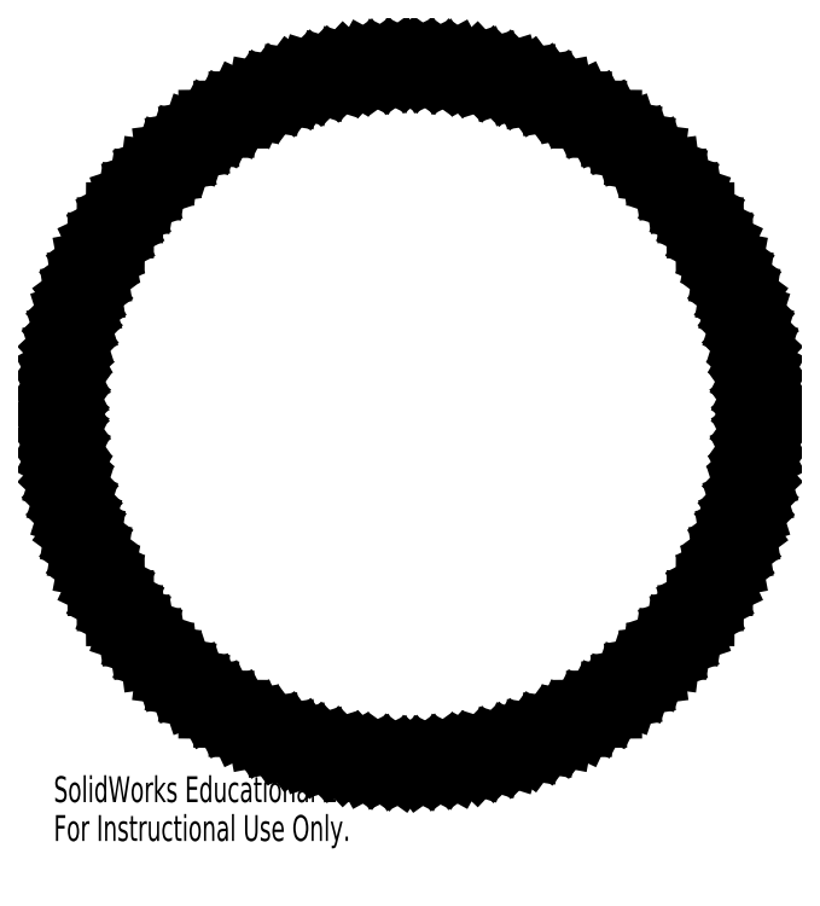
<metadata>
{"format":"dxf","ext":"dxf","renderer":"ezdxf+matplotlib","layout":"modelspace","background":"white","min_lineweight":24,"dpi":150}
</metadata>
<code>
0
SECTION
2
ENTITIES
0
LINE
8
0
10
-18.81
20
63.92
30
0
11
-16.57
21
61.64
31
0
0
LINE
8
0
10
-16.57
20
61.64
30
0
11
-15.6
21
64.69
31
0
0
LINE
8
0
10
-15.6
20
64.69
30
0
11
-13.36
21
62.41
31
0
0
LINE
8
0
10
-13.36
20
62.41
30
0
11
-12.4
21
65.46
31
0
0
LINE
8
0
10
-12.4
20
65.46
30
0
11
-10.01
21
63.21
31
0
0
LINE
8
0
10
-8.44
20
66.09
30
0
11
-10.01
21
63.21
31
0
0
LINE
8
0
10
-6.58
20
63.48
30
0
11
-8.44
21
66.09
31
0
0
LINE
8
0
10
-5.15
20
66.34
30
0
11
-6.58
21
63.48
31
0
0
LINE
8
0
10
-3.29
20
63.74
30
0
11
-5.15
21
66.34
31
0
0
LINE
8
0
10
-1.86
20
66.6
30
0
11
-3.29
21
63.74
31
0
0
LINE
8
0
10
0
20
64
30
0
11
-1.86
21
66.6
31
0
0
LINE
8
0
10
0
20
64
30
0
11
1.86
21
66.6
31
0
0
LINE
8
0
10
1.86
20
66.6
30
0
11
3.29
21
63.74
31
0
0
LINE
8
0
10
3.29
20
63.74
30
0
11
5.15
21
66.34
31
0
0
LINE
8
0
10
5.15
20
66.34
30
0
11
6.58
21
63.48
31
0
0
LINE
8
0
10
6.58
20
63.48
30
0
11
8.44
21
66.09
31
0
0
LINE
8
0
10
8.44
20
66.09
30
0
11
10.01
21
63.21
31
0
0
LINE
8
0
10
12.4
20
65.46
30
0
11
10.01
21
63.21
31
0
0
LINE
8
0
10
13.36
20
62.41
30
0
11
12.4
21
65.46
31
0
0
LINE
8
0
10
15.6
20
64.69
30
0
11
13.36
21
62.41
31
0
0
LINE
8
0
10
16.57
20
61.64
30
0
11
15.6
21
64.69
31
0
0
LINE
8
0
10
18.81
20
63.92
30
0
11
16.57
21
61.64
31
0
0
LINE
8
0
10
19.78
20
60.87
30
0
11
18.81
21
63.92
31
0
0
LINE
8
0
10
19.78
20
60.87
30
0
11
22.35
21
62.77
31
0
0
LINE
8
0
10
22.35
20
62.77
30
0
11
22.83
21
59.6
31
0
0
LINE
8
0
10
22.83
20
59.6
30
0
11
25.4
21
61.51
31
0
0
LINE
8
0
10
25.4
20
61.51
30
0
11
25.87
21
58.34
31
0
0
LINE
8
0
10
25.87
20
58.34
30
0
11
28.45
21
60.24
31
0
0
LINE
8
0
10
28.45
20
60.24
30
0
11
29.06
21
57.02
31
0
0
LINE
8
0
10
32.02
20
58.43
30
0
11
29.06
21
57.02
31
0
0
LINE
8
0
10
31.99
20
55.23
30
0
11
32.02
21
58.43
31
0
0
LINE
8
0
10
34.83
20
56.7
30
0
11
31.99
21
55.23
31
0
0
LINE
8
0
10
34.8
20
53.5
30
0
11
34.83
21
56.7
31
0
0
LINE
8
0
10
37.64
20
54.98
30
0
11
34.8
21
53.5
31
0
0
LINE
8
0
10
37.62
20
51.78
30
0
11
37.64
21
54.98
31
0
0
LINE
8
0
10
37.62
20
51.78
30
0
11
40.65
21
52.79
31
0
0
LINE
8
0
10
40.65
20
52.79
30
0
11
40.13
21
49.63
31
0
0
LINE
8
0
10
40.13
20
49.63
30
0
11
43.16
21
50.65
31
0
0
LINE
8
0
10
43.16
20
50.65
30
0
11
42.64
21
47.49
31
0
0
LINE
8
0
10
42.64
20
47.49
30
0
11
45.67
21
48.5
31
0
0
LINE
8
0
10
45.67
20
48.5
30
0
11
45.25
21
45.25
31
0
0
LINE
8
0
10
48.5
20
45.67
30
0
11
45.25
21
45.25
31
0
0
LINE
8
0
10
47.49
20
42.64
30
0
11
48.5
21
45.67
31
0
0
LINE
8
0
10
50.65
20
43.16
30
0
11
47.49
21
42.64
31
0
0
LINE
8
0
10
49.63
20
40.13
30
0
11
50.65
21
43.16
31
0
0
LINE
8
0
10
52.79
20
40.65
30
0
11
49.63
21
40.13
31
0
0
LINE
8
0
10
51.78
20
37.62
30
0
11
52.79
21
40.65
31
0
0
LINE
8
0
10
51.78
20
37.62
30
0
11
54.98
21
37.64
31
0
0
LINE
8
0
10
54.98
20
37.64
30
0
11
53.5
21
34.8
31
0
0
LINE
8
0
10
53.5
20
34.8
30
0
11
56.7
21
34.83
31
0
0
LINE
8
0
10
56.7
20
34.83
30
0
11
55.23
21
31.99
31
0
0
LINE
8
0
10
55.23
20
31.99
30
0
11
58.43
21
32.02
31
0
0
LINE
8
0
10
58.43
20
32.02
30
0
11
57.02
21
29.06
31
0
0
LINE
8
0
10
60.24
20
28.45
30
0
11
57.02
21
29.06
31
0
0
LINE
8
0
10
58.34
20
25.87
30
0
11
60.24
21
28.45
31
0
0
LINE
8
0
10
61.51
20
25.4
30
0
11
58.34
21
25.87
31
0
0
LINE
8
0
10
59.6
20
22.83
30
0
11
61.51
21
25.4
31
0
0
LINE
8
0
10
62.77
20
22.35
30
0
11
59.6
21
22.83
31
0
0
LINE
8
0
10
60.87
20
19.78
30
0
11
62.77
21
22.35
31
0
0
LINE
8
0
10
60.87
20
19.78
30
0
11
63.92
21
18.81
31
0
0
LINE
8
0
10
63.92
20
18.81
30
0
11
61.64
21
16.57
31
0
0
LINE
8
0
10
61.64
20
16.57
30
0
11
64.69
21
15.6
31
0
0
LINE
8
0
10
64.69
20
15.6
30
0
11
62.41
21
13.36
31
0
0
LINE
8
0
10
62.41
20
13.36
30
0
11
65.46
21
12.4
31
0
0
LINE
8
0
10
65.46
20
12.4
30
0
11
63.21
21
10.01
31
0
0
LINE
8
0
10
66.09
20
8.44
30
0
11
63.21
21
10.01
31
0
0
LINE
8
0
10
63.48
20
6.58
30
0
11
66.09
21
8.44
31
0
0
LINE
8
0
10
66.34
20
5.15
30
0
11
63.48
21
6.58
31
0
0
LINE
8
0
10
63.74
20
3.29
30
0
11
66.34
21
5.15
31
0
0
LINE
8
0
10
66.6
20
1.86
30
0
11
63.74
21
3.29
31
0
0
LINE
8
0
10
64
20
0
30
0
11
66.6
21
1.86
31
0
0
LINE
8
0
10
64
20
0
30
0
11
66.6
21
-1.86
31
0
0
LINE
8
0
10
66.6
20
-1.86
30
0
11
63.74
21
-3.29
31
0
0
LINE
8
0
10
63.74
20
-3.29
30
0
11
66.34
21
-5.15
31
0
0
LINE
8
0
10
66.34
20
-5.15
30
0
11
63.48
21
-6.58
31
0
0
LINE
8
0
10
63.48
20
-6.58
30
0
11
66.09
21
-8.44
31
0
0
LINE
8
0
10
66.09
20
-8.44
30
0
11
63.21
21
-10.01
31
0
0
LINE
8
0
10
65.46
20
-12.4
30
0
11
63.21
21
-10.01
31
0
0
LINE
8
0
10
62.41
20
-13.36
30
0
11
65.46
21
-12.4
31
0
0
LINE
8
0
10
64.69
20
-15.6
30
0
11
62.41
21
-13.36
31
0
0
LINE
8
0
10
61.64
20
-16.57
30
0
11
64.69
21
-15.6
31
0
0
LINE
8
0
10
63.92
20
-18.81
30
0
11
61.64
21
-16.57
31
0
0
LINE
8
0
10
60.87
20
-19.78
30
0
11
63.92
21
-18.81
31
0
0
LINE
8
0
10
60.87
20
-19.78
30
0
11
62.77
21
-22.35
31
0
0
LINE
8
0
10
62.77
20
-22.35
30
0
11
59.6
21
-22.83
31
0
0
LINE
8
0
10
59.6
20
-22.83
30
0
11
61.51
21
-25.4
31
0
0
LINE
8
0
10
61.51
20
-25.4
30
0
11
58.34
21
-25.87
31
0
0
LINE
8
0
10
58.34
20
-25.87
30
0
11
60.24
21
-28.45
31
0
0
LINE
8
0
10
60.24
20
-28.45
30
0
11
57.02
21
-29.06
31
0
0
LINE
8
0
10
58.43
20
-32.02
30
0
11
57.02
21
-29.06
31
0
0
LINE
8
0
10
55.23
20
-31.99
30
0
11
58.43
21
-32.02
31
0
0
LINE
8
0
10
56.7
20
-34.83
30
0
11
55.23
21
-31.99
31
0
0
LINE
8
0
10
53.5
20
-34.8
30
0
11
56.7
21
-34.83
31
0
0
LINE
8
0
10
54.98
20
-37.64
30
0
11
53.5
21
-34.8
31
0
0
LINE
8
0
10
51.78
20
-37.62
30
0
11
54.98
21
-37.64
31
0
0
LINE
8
0
10
51.78
20
-37.62
30
0
11
52.79
21
-40.65
31
0
0
LINE
8
0
10
52.79
20
-40.65
30
0
11
49.63
21
-40.13
31
0
0
LINE
8
0
10
49.63
20
-40.13
30
0
11
50.65
21
-43.16
31
0
0
LINE
8
0
10
50.65
20
-43.16
30
0
11
47.49
21
-42.64
31
0
0
LINE
8
0
10
47.49
20
-42.64
30
0
11
48.5
21
-45.67
31
0
0
LINE
8
0
10
48.5
20
-45.67
30
0
11
45.25
21
-45.25
31
0
0
LINE
8
0
10
45.67
20
-48.5
30
0
11
45.25
21
-45.25
31
0
0
LINE
8
0
10
42.64
20
-47.49
30
0
11
45.67
21
-48.5
31
0
0
LINE
8
0
10
43.16
20
-50.65
30
0
11
42.64
21
-47.49
31
0
0
LINE
8
0
10
40.13
20
-49.63
30
0
11
43.16
21
-50.65
31
0
0
LINE
8
0
10
40.65
20
-52.79
30
0
11
40.13
21
-49.63
31
0
0
LINE
8
0
10
37.62
20
-51.78
30
0
11
40.65
21
-52.79
31
0
0
LINE
8
0
10
37.62
20
-51.78
30
0
11
37.64
21
-54.98
31
0
0
LINE
8
0
10
37.64
20
-54.98
30
0
11
34.8
21
-53.5
31
0
0
LINE
8
0
10
34.8
20
-53.5
30
0
11
34.83
21
-56.7
31
0
0
LINE
8
0
10
34.83
20
-56.7
30
0
11
31.99
21
-55.23
31
0
0
LINE
8
0
10
31.99
20
-55.23
30
0
11
32.02
21
-58.43
31
0
0
LINE
8
0
10
32.02
20
-58.43
30
0
11
29.06
21
-57.02
31
0
0
LINE
8
0
10
-32.02
20
-58.43
30
0
11
-29.06
21
-57.02
31
0
0
LINE
8
0
10
-31.99
20
-55.23
30
0
11
-32.02
21
-58.43
31
0
0
LINE
8
0
10
-34.83
20
-56.7
30
0
11
-31.99
21
-55.23
31
0
0
LINE
8
0
10
-34.8
20
-53.5
30
0
11
-34.83
21
-56.7
31
0
0
LINE
8
0
10
-37.64
20
-54.98
30
0
11
-34.8
21
-53.5
31
0
0
LINE
8
0
10
-37.62
20
-51.78
30
0
11
-37.64
21
-54.98
31
0
0
LINE
8
0
10
-37.62
20
-51.78
30
0
11
-40.65
21
-52.79
31
0
0
LINE
8
0
10
-40.65
20
-52.79
30
0
11
-40.13
21
-49.63
31
0
0
LINE
8
0
10
-40.13
20
-49.63
30
0
11
-43.16
21
-50.65
31
0
0
LINE
8
0
10
-43.16
20
-50.65
30
0
11
-42.64
21
-47.49
31
0
0
LINE
8
0
10
-42.64
20
-47.49
30
0
11
-45.67
21
-48.5
31
0
0
LINE
8
0
10
-45.67
20
-48.5
30
0
11
-45.25
21
-45.25
31
0
0
LINE
8
0
10
-48.5
20
-45.67
30
0
11
-45.25
21
-45.25
31
0
0
LINE
8
0
10
-47.49
20
-42.64
30
0
11
-48.5
21
-45.67
31
0
0
LINE
8
0
10
-50.65
20
-43.16
30
0
11
-47.49
21
-42.64
31
0
0
LINE
8
0
10
-49.63
20
-40.13
30
0
11
-50.65
21
-43.16
31
0
0
LINE
8
0
10
-52.79
20
-40.65
30
0
11
-49.63
21
-40.13
31
0
0
LINE
8
0
10
-51.78
20
-37.62
30
0
11
-52.79
21
-40.65
31
0
0
LINE
8
0
10
-51.78
20
-37.62
30
0
11
-54.98
21
-37.64
31
0
0
LINE
8
0
10
-54.98
20
-37.64
30
0
11
-53.5
21
-34.8
31
0
0
LINE
8
0
10
-53.5
20
-34.8
30
0
11
-56.7
21
-34.83
31
0
0
LINE
8
0
10
-56.7
20
-34.83
30
0
11
-55.23
21
-31.99
31
0
0
LINE
8
0
10
-55.23
20
-31.99
30
0
11
-58.43
21
-32.02
31
0
0
LINE
8
0
10
-58.43
20
-32.02
30
0
11
-57.02
21
-29.06
31
0
0
LINE
8
0
10
-60.24
20
-28.45
30
0
11
-57.02
21
-29.06
31
0
0
LINE
8
0
10
-58.34
20
-25.87
30
0
11
-60.24
21
-28.45
31
0
0
LINE
8
0
10
-61.51
20
-25.4
30
0
11
-58.34
21
-25.87
31
0
0
LINE
8
0
10
-59.6
20
-22.83
30
0
11
-61.51
21
-25.4
31
0
0
LINE
8
0
10
-62.77
20
-22.35
30
0
11
-59.6
21
-22.83
31
0
0
LINE
8
0
10
-60.87
20
-19.78
30
0
11
-62.77
21
-22.35
31
0
0
LINE
8
0
10
-60.87
20
-19.78
30
0
11
-63.92
21
-18.81
31
0
0
LINE
8
0
10
-63.92
20
-18.81
30
0
11
-61.64
21
-16.57
31
0
0
LINE
8
0
10
-61.64
20
-16.57
30
0
11
-64.69
21
-15.6
31
0
0
LINE
8
0
10
-64.69
20
-15.6
30
0
11
-62.41
21
-13.36
31
0
0
LINE
8
0
10
-62.41
20
-13.36
30
0
11
-65.46
21
-12.4
31
0
0
LINE
8
0
10
-65.46
20
-12.4
30
0
11
-63.21
21
-10.01
31
0
0
LINE
8
0
10
-66.09
20
-8.44
30
0
11
-63.21
21
-10.01
31
0
0
LINE
8
0
10
-63.48
20
-6.58
30
0
11
-66.09
21
-8.44
31
0
0
LINE
8
0
10
-66.34
20
-5.15
30
0
11
-63.48
21
-6.58
31
0
0
LINE
8
0
10
-63.74
20
-3.29
30
0
11
-66.34
21
-5.15
31
0
0
LINE
8
0
10
-66.6
20
-1.86
30
0
11
-63.74
21
-3.29
31
0
0
LINE
8
0
10
-64
20
0
30
0
11
-66.6
21
-1.86
31
0
0
LINE
8
0
10
-64
20
0
30
0
11
-66.6
21
1.86
31
0
0
LINE
8
0
10
-66.6
20
1.86
30
0
11
-63.74
21
3.29
31
0
0
LINE
8
0
10
-63.74
20
3.29
30
0
11
-66.34
21
5.15
31
0
0
LINE
8
0
10
-66.34
20
5.15
30
0
11
-63.48
21
6.58
31
0
0
LINE
8
0
10
-63.48
20
6.58
30
0
11
-66.09
21
8.44
31
0
0
LINE
8
0
10
-66.09
20
8.44
30
0
11
-63.21
21
10.01
31
0
0
LINE
8
0
10
-65.46
20
12.4
30
0
11
-63.21
21
10.01
31
0
0
LINE
8
0
10
-62.41
20
13.36
30
0
11
-65.46
21
12.4
31
0
0
LINE
8
0
10
-64.69
20
15.6
30
0
11
-62.41
21
13.36
31
0
0
LINE
8
0
10
-61.64
20
16.57
30
0
11
-64.69
21
15.6
31
0
0
LINE
8
0
10
-63.92
20
18.81
30
0
11
-61.64
21
16.57
31
0
0
LINE
8
0
10
-60.87
20
19.78
30
0
11
-63.92
21
18.81
31
0
0
LINE
8
0
10
-60.87
20
19.78
30
0
11
-62.77
21
22.35
31
0
0
LINE
8
0
10
-62.77
20
22.35
30
0
11
-59.6
21
22.83
31
0
0
LINE
8
0
10
-59.6
20
22.83
30
0
11
-61.51
21
25.4
31
0
0
LINE
8
0
10
-61.51
20
25.4
30
0
11
-58.34
21
25.87
31
0
0
LINE
8
0
10
-58.34
20
25.87
30
0
11
-60.24
21
28.45
31
0
0
LINE
8
0
10
-60.24
20
28.45
30
0
11
-57.02
21
29.06
31
0
0
LINE
8
0
10
-58.43
20
32.02
30
0
11
-57.02
21
29.06
31
0
0
LINE
8
0
10
-55.23
20
31.99
30
0
11
-58.43
21
32.02
31
0
0
LINE
8
0
10
-56.7
20
34.83
30
0
11
-55.23
21
31.99
31
0
0
LINE
8
0
10
-53.5
20
34.8
30
0
11
-56.7
21
34.83
31
0
0
LINE
8
0
10
-54.98
20
37.64
30
0
11
-53.5
21
34.8
31
0
0
LINE
8
0
10
-51.78
20
37.62
30
0
11
-54.98
21
37.64
31
0
0
LINE
8
0
10
-51.78
20
37.62
30
0
11
-52.79
21
40.65
31
0
0
LINE
8
0
10
-52.79
20
40.65
30
0
11
-49.63
21
40.13
31
0
0
LINE
8
0
10
-49.63
20
40.13
30
0
11
-50.65
21
43.16
31
0
0
LINE
8
0
10
-50.65
20
43.16
30
0
11
-47.49
21
42.64
31
0
0
LINE
8
0
10
-47.49
20
42.64
30
0
11
-48.5
21
45.67
31
0
0
LINE
8
0
10
-48.5
20
45.67
30
0
11
-45.25
21
45.25
31
0
0
LINE
8
0
10
-45.67
20
48.5
30
0
11
-45.25
21
45.25
31
0
0
LINE
8
0
10
-42.64
20
47.49
30
0
11
-45.67
21
48.5
31
0
0
LINE
8
0
10
-43.16
20
50.65
30
0
11
-42.64
21
47.49
31
0
0
LINE
8
0
10
-40.13
20
49.63
30
0
11
-43.16
21
50.65
31
0
0
LINE
8
0
10
-40.65
20
52.79
30
0
11
-40.13
21
49.63
31
0
0
LINE
8
0
10
-37.62
20
51.78
30
0
11
-40.65
21
52.79
31
0
0
LINE
8
0
10
-37.62
20
51.78
30
0
11
-37.64
21
54.98
31
0
0
LINE
8
0
10
-37.64
20
54.98
30
0
11
-34.8
21
53.5
31
0
0
LINE
8
0
10
-34.8
20
53.5
30
0
11
-34.83
21
56.7
31
0
0
LINE
8
0
10
-34.83
20
56.7
30
0
11
-31.99
21
55.23
31
0
0
LINE
8
0
10
-31.99
20
55.23
30
0
11
-32.02
21
58.43
31
0
0
LINE
8
0
10
-32.02
20
58.43
30
0
11
-29.06
21
57.02
31
0
0
LINE
8
0
10
-28.45
20
60.24
30
0
11
-29.06
21
57.02
31
0
0
LINE
8
0
10
-25.87
20
58.34
30
0
11
-28.45
21
60.24
31
0
0
LINE
8
0
10
-25.4
20
61.51
30
0
11
-25.87
21
58.34
31
0
0
LINE
8
0
10
-22.83
20
59.6
30
0
11
-25.4
21
61.51
31
0
0
LINE
8
0
10
-22.35
20
62.77
30
0
11
-22.83
21
59.6
31
0
0
LINE
8
0
10
-19.78
20
60.87
30
0
11
-22.35
21
62.77
31
0
0
LINE
8
0
10
-19.78
20
60.87
30
0
11
-18.81
21
63.92
31
0
0
LINE
8
0
10
-22.35
20
-62.77
30
0
11
-22.83
21
-59.6
31
0
0
LINE
8
0
10
-22.83
20
-59.6
30
0
11
-25.4
21
-61.51
31
0
0
LINE
8
0
10
-25.4
20
-61.51
30
0
11
-25.87
21
-58.34
31
0
0
LINE
8
0
10
-25.87
20
-58.34
30
0
11
-28.45
21
-60.24
31
0
0
LINE
8
0
10
-28.45
20
-60.24
30
0
11
-29.06
21
-57.02
31
0
0
LINE
8
0
10
19.78
20
-60.87
30
0
11
18.81
21
-63.92
31
0
0
LINE
8
0
10
18.81
20
-63.92
30
0
11
16.57
21
-61.64
31
0
0
LINE
8
0
10
16.57
20
-61.64
30
0
11
15.6
21
-64.69
31
0
0
LINE
8
0
10
15.6
20
-64.69
30
0
11
13.36
21
-62.41
31
0
0
LINE
8
0
10
13.36
20
-62.41
30
0
11
12.4
21
-65.46
31
0
0
LINE
8
0
10
12.4
20
-65.46
30
0
11
10.01
21
-63.21
31
0
0
LINE
8
0
10
8.44
20
-66.09
30
0
11
10.01
21
-63.21
31
0
0
LINE
8
0
10
6.58
20
-63.48
30
0
11
8.44
21
-66.09
31
0
0
LINE
8
0
10
5.15
20
-66.34
30
0
11
6.58
21
-63.48
31
0
0
LINE
8
0
10
3.29
20
-63.74
30
0
11
5.15
21
-66.34
31
0
0
LINE
8
0
10
1.86
20
-66.6
30
0
11
3.29
21
-63.74
31
0
0
LINE
8
0
10
0
20
-64
30
0
11
1.86
21
-66.6
31
0
0
LINE
8
0
10
0
20
-64
30
0
11
-1.86
21
-66.6
31
0
0
LINE
8
0
10
-1.86
20
-66.6
30
0
11
-3.29
21
-63.74
31
0
0
LINE
8
0
10
-3.29
20
-63.74
30
0
11
-5.15
21
-66.34
31
0
0
LINE
8
0
10
-5.15
20
-66.34
30
0
11
-6.58
21
-63.48
31
0
0
LINE
8
0
10
-6.58
20
-63.48
30
0
11
-8.44
21
-66.09
31
0
0
LINE
8
0
10
-8.44
20
-66.09
30
0
11
-10.01
21
-63.21
31
0
0
LINE
8
0
10
-12.4
20
-65.46
30
0
11
-10.01
21
-63.21
31
0
0
LINE
8
0
10
-13.36
20
-62.41
30
0
11
-12.4
21
-65.46
31
0
0
LINE
8
0
10
-15.6
20
-64.69
30
0
11
-13.36
21
-62.41
31
0
0
LINE
8
0
10
-16.57
20
-61.64
30
0
11
-15.6
21
-64.69
31
0
0
LINE
8
0
10
-18.81
20
-63.92
30
0
11
-16.57
21
-61.64
31
0
0
LINE
8
0
10
-19.78
20
-60.87
30
0
11
-18.81
21
-63.92
31
0
0
LINE
8
0
10
-19.78
20
-60.87
30
0
11
-22.35
21
-62.77
31
0
0
LINE
8
0
10
28.45
20
-60.24
30
0
11
29.06
21
-57.02
31
0
0
LINE
8
0
10
25.87
20
-58.34
30
0
11
28.45
21
-60.24
31
0
0
LINE
8
0
10
25.4
20
-61.51
30
0
11
25.87
21
-58.34
31
0
0
LINE
8
0
10
22.83
20
-59.6
30
0
11
25.4
21
-61.51
31
0
0
LINE
8
0
10
22.35
20
-62.77
30
0
11
22.83
21
-59.6
31
0
0
LINE
8
0
10
19.78
20
-60.87
30
0
11
22.35
21
-62.77
31
0
0
MTEXT
8
0
10
-66.6
20
-67.62
30
0
40
4.834
41
0
71
     1
72
     1
1
SolidWorks Educational Edition.
7
SLDTEXTSTYLE0
73
     1
44
1
0
MTEXT
8
0
10
-66.6
20
-74.87
30
0
40
4.834
41
0
71
     1
72
     1
1
For Instructional Use Only.
7
SLDTEXTSTYLE0
73
     1
44
1
0
ENDSEC
0
EOF

</code>
